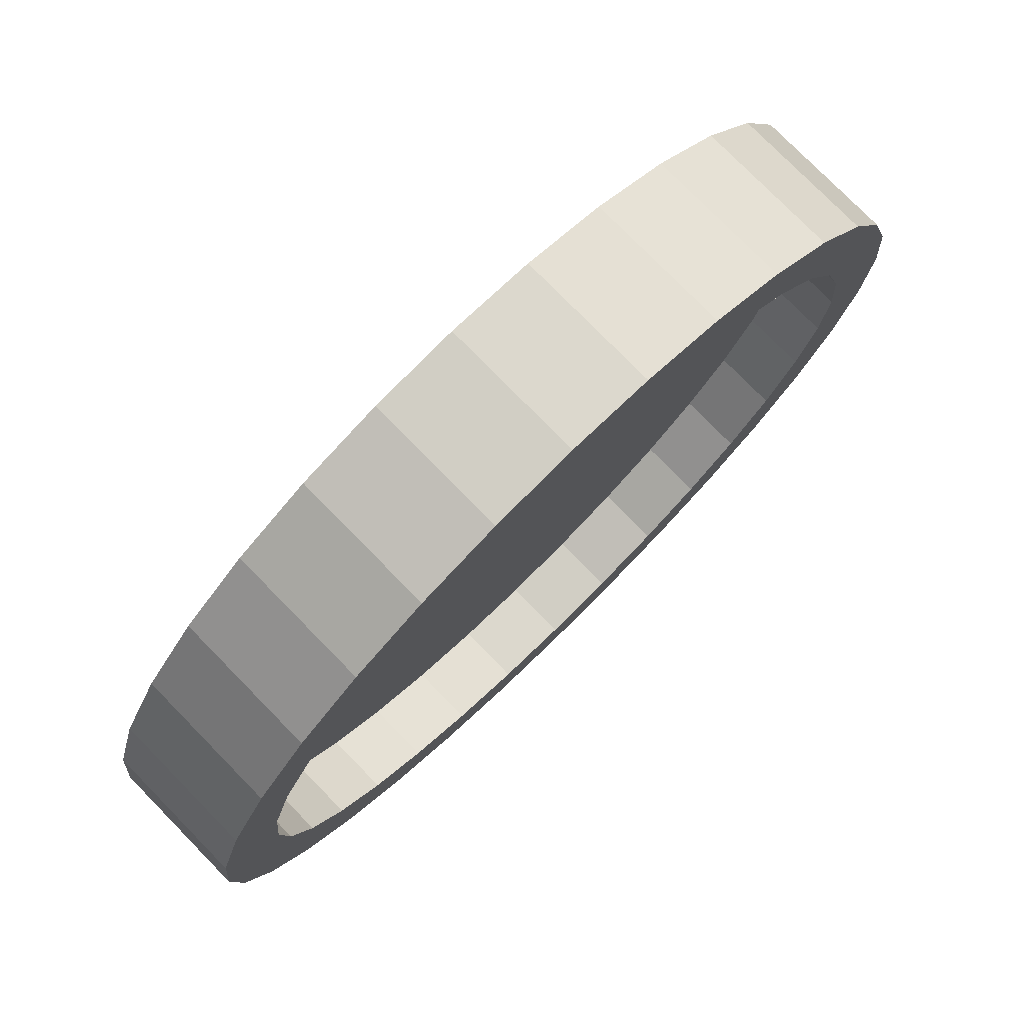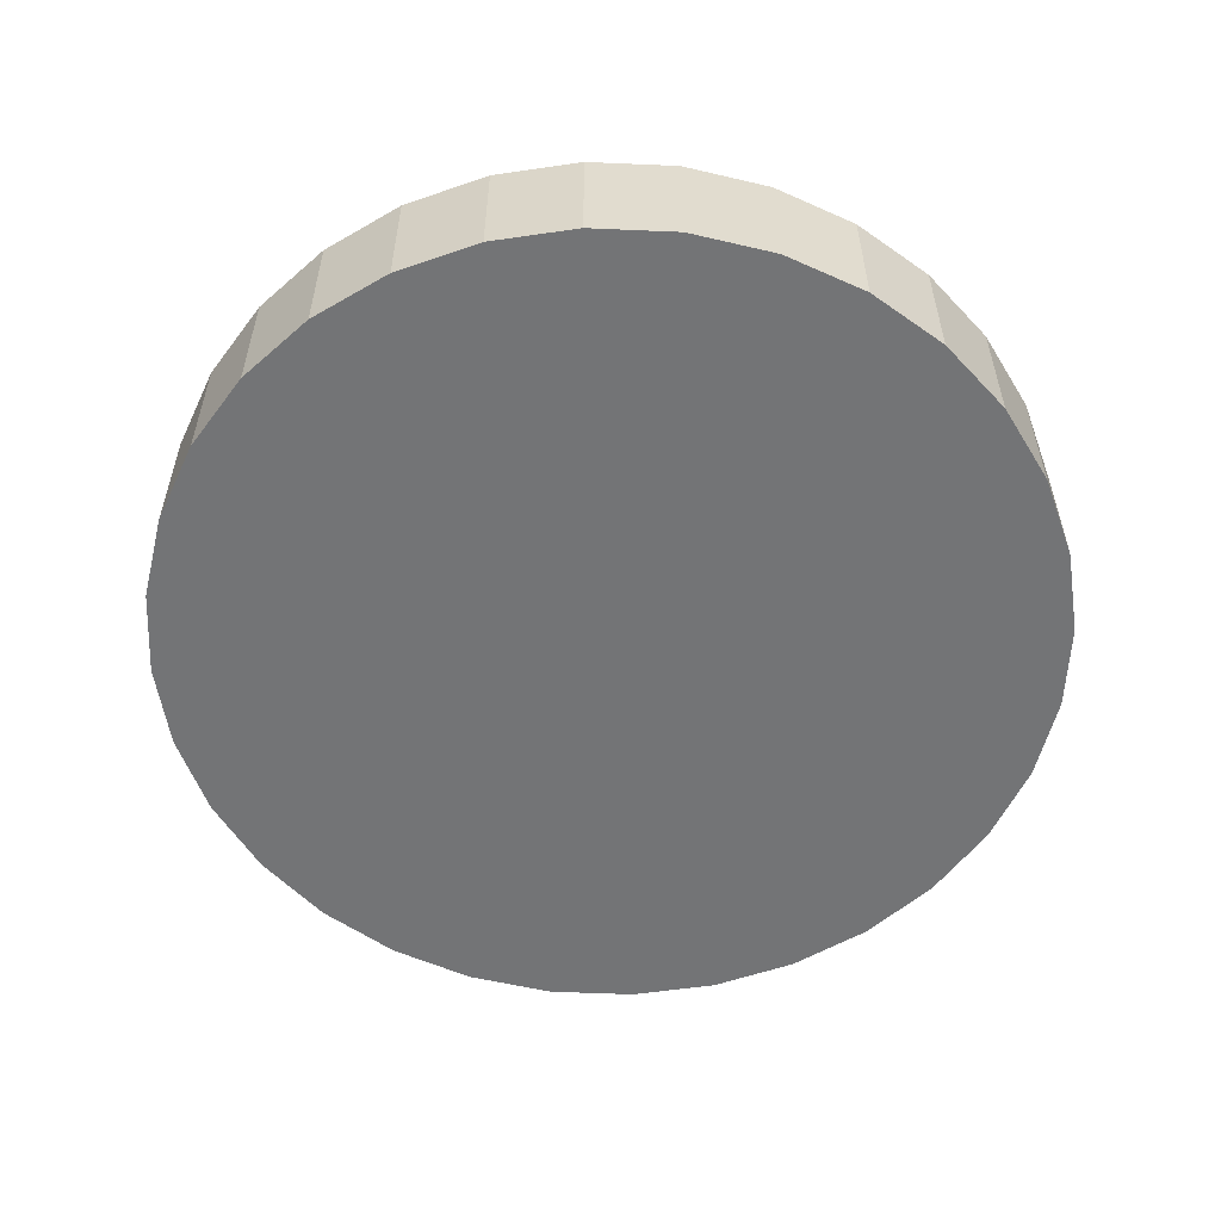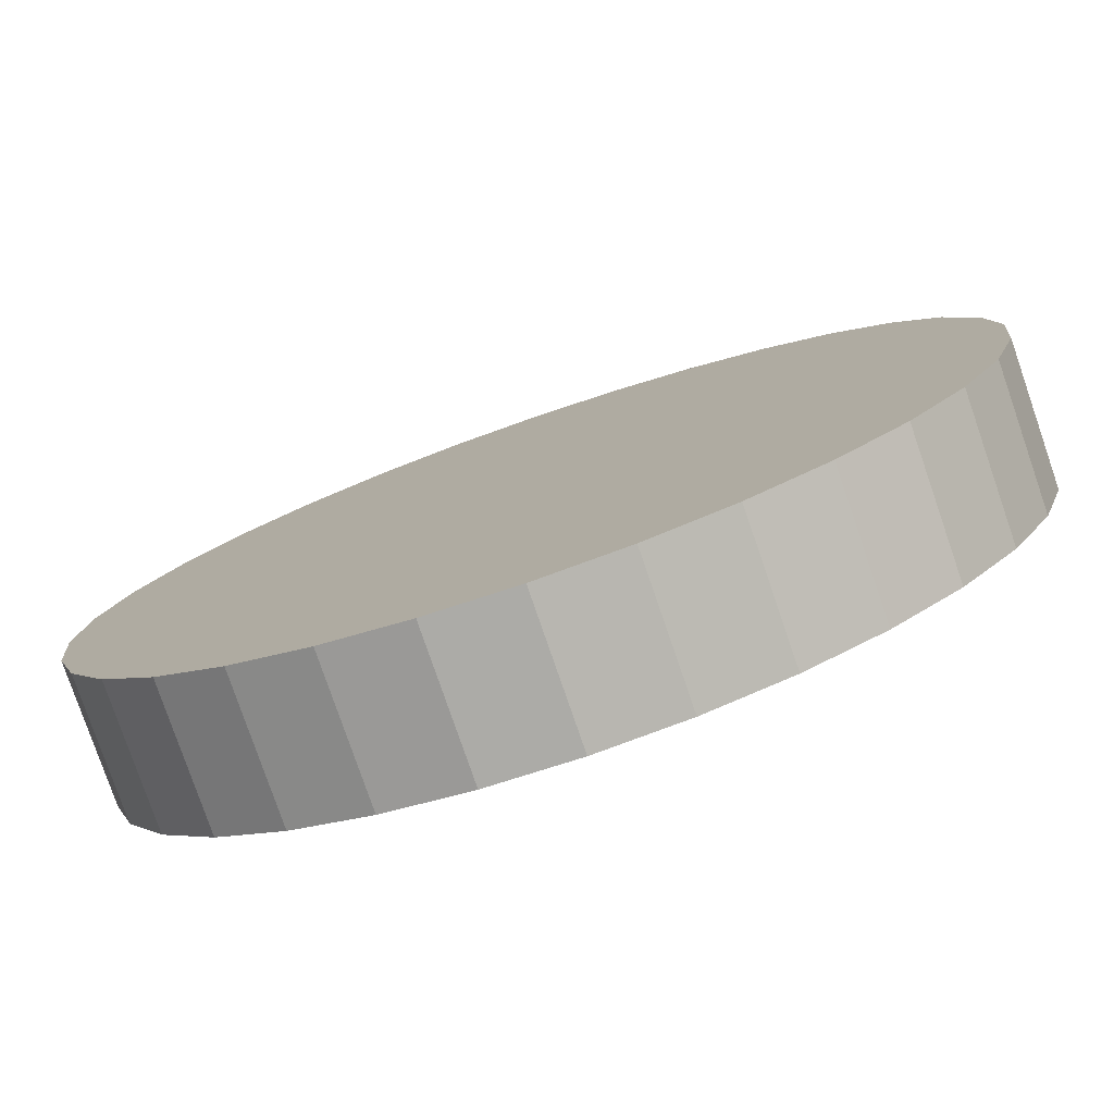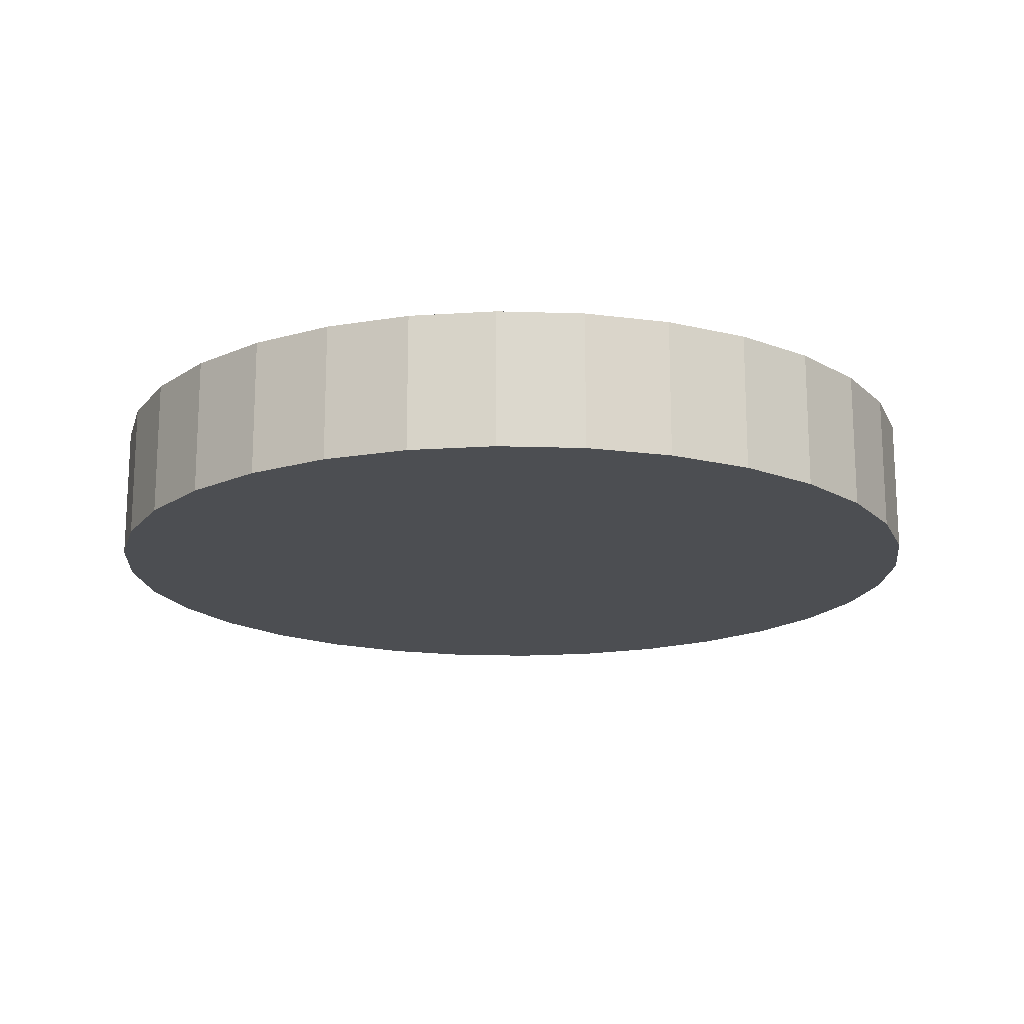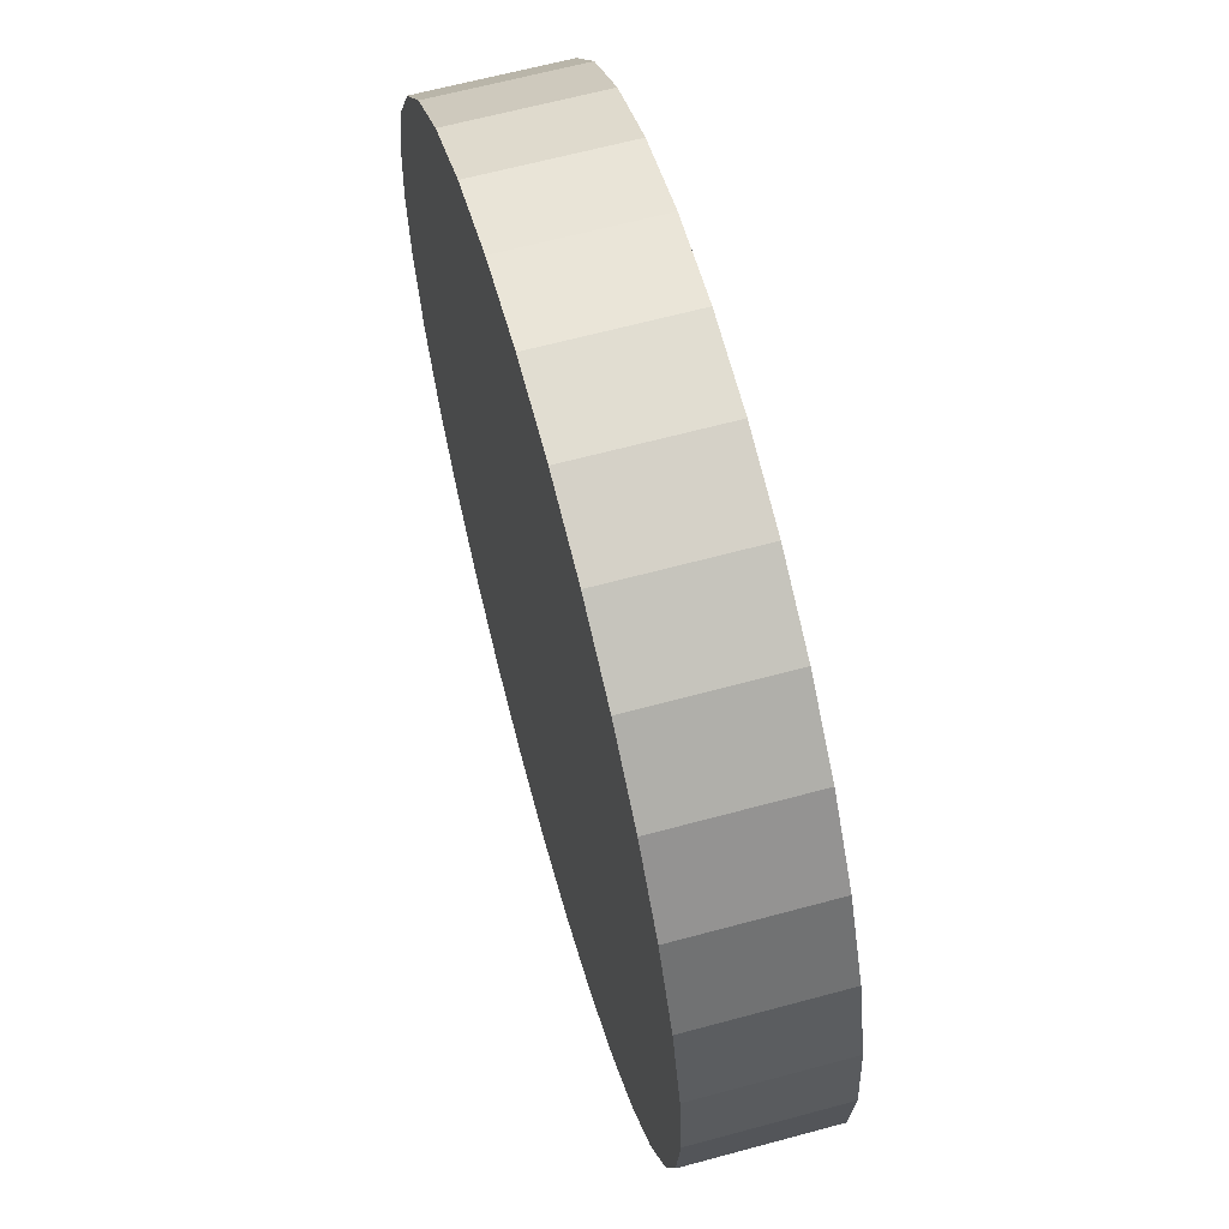
<metadata>
{"format":"obj","ext":"obj","renderer":"f3d","projection":"perspective","resolution":1024,"background":"white","views":[{"elev":77.2,"azim":135.6,"up":"+Z"},{"elev":-56.1,"azim":-53.2,"up":"+Y"},{"elev":-79.1,"azim":19.0,"up":"+Z"},{"elev":-17.0,"azim":-20.5,"up":"+Y"},{"elev":63.9,"azim":74.7,"up":"+Z"}]}
</metadata>
<code>
o Cylinder
v 0 -0.157 -1
v 0 0.157 -1
v 0.1951 -0.157 -0.9808
v 0.1951 0.157 -0.9808
v 0.3827 -0.157 -0.9239
v 0.3827 0.157 -0.9239
v 0.5556 -0.157 -0.8315
v 0.5556 0.157 -0.8315
v 0.7071 -0.157 -0.7071
v 0.7071 0.157 -0.7071
v 0.8315 -0.157 -0.5556
v 0.8315 0.157 -0.5556
v 0.9239 -0.157 -0.3827
v 0.9239 0.157 -0.3827
v 0.9808 -0.157 -0.1951
v 0.9808 0.157 -0.1951
v 1 -0.157 0
v 1 0.157 0
v 0.9808 -0.157 0.1951
v 0.9808 0.157 0.1951
v 0.9239 -0.157 0.3827
v 0.9239 0.157 0.3827
v 0.8315 -0.157 0.5556
v 0.8315 0.157 0.5556
v 0.7071 -0.157 0.7071
v 0.7071 0.157 0.7071
v 0.5556 -0.157 0.8315
v 0.5556 0.157 0.8315
v 0.3827 -0.157 0.9239
v 0.3827 0.157 0.9239
v 0.1951 -0.157 0.9808
v 0.1951 0.157 0.9808
v 0 -0.157 1
v 0 0.157 1
v -0.1951 -0.157 0.9808
v -0.1951 0.157 0.9808
v -0.3827 -0.157 0.9239
v -0.3827 0.157 0.9239
v -0.5556 -0.157 0.8315
v -0.5556 0.157 0.8315
v -0.7071 -0.157 0.7071
v -0.7071 0.157 0.7071
v -0.8315 -0.157 0.5556
v -0.8315 0.157 0.5556
v -0.9239 -0.157 0.3827
v -0.9239 0.157 0.3827
v -0.9808 -0.157 0.1951
v -0.9808 0.157 0.1951
v -1 -0.157 0
v -1 0.157 0
v -0.9808 -0.157 -0.1951
v -0.9808 0.157 -0.1951
v -0.9239 -0.157 -0.3827
v -0.9239 0.157 -0.3827
v -0.8315 -0.157 -0.5556
v -0.8315 0.157 -0.5556
v -0.7071 -0.157 -0.7071
v -0.7071 0.157 -0.7071
v -0.5556 -0.157 -0.8315
v -0.5556 0.157 -0.8315
v -0.3827 -0.157 -0.9239
v -0.3827 0.157 -0.9239
v -0.1951 -0.157 -0.9808
v -0.1951 0.157 -0.9808
v 0.1668 0.157 -0.8388
v 0 0.157 -0.8552
v 0.3273 0.157 -0.7901
v 0.4751 0.157 -0.7111
v 0.6047 0.157 -0.6047
v 0.7111 0.157 -0.4751
v 0.7901 0.157 -0.3273
v 0.8388 0.157 -0.1668
v 0.8552 0.157 -0
v 0.8388 0.157 0.1668
v 0.7901 0.157 0.3273
v 0.7111 0.157 0.4751
v 0.6047 0.157 0.6047
v 0.4751 0.157 0.7111
v 0.3273 0.157 0.7901
v 0.1668 0.157 0.8388
v 0 0.157 0.8552
v -0.1668 0.157 0.8388
v -0.3273 0.157 0.7901
v -0.4751 0.157 0.7111
v -0.6047 0.157 0.6047
v -0.7111 0.157 0.4751
v -0.7901 0.157 0.3273
v -0.8388 0.157 0.1668
v -0.8552 0.157 -0
v -0.8388 0.157 -0.1668
v -0.7901 0.157 -0.3273
v -0.7111 0.157 -0.4751
v -0.6047 0.157 -0.6047
v -0.4751 0.157 -0.7111
v -0.3273 0.157 -0.7901
v -0.1668 0.157 -0.8388
v 0.1668 0.01333 -0.8388
v 0 0.01333 -0.8552
v 0.3273 0.01333 -0.7901
v 0.4751 0.01333 -0.7111
v 0.6047 0.01333 -0.6047
v 0.7111 0.01333 -0.4751
v 0.7901 0.01333 -0.3273
v 0.8388 0.01333 -0.1668
v 0.8552 0.01333 -0
v 0.8388 0.01333 0.1668
v 0.7901 0.01333 0.3273
v 0.7111 0.01333 0.4751
v 0.6047 0.01333 0.6047
v 0.4751 0.01333 0.7111
v 0.3273 0.01333 0.7901
v 0.1668 0.01333 0.8388
v 0 0.01333 0.8552
v -0.1668 0.01333 0.8388
v -0.3273 0.01333 0.7901
v -0.4751 0.01333 0.7111
v -0.6047 0.01333 0.6047
v -0.7111 0.01333 0.4751
v -0.7901 0.01333 0.3273
v -0.8388 0.01333 0.1668
v -0.8552 0.01333 -0
v -0.8388 0.01333 -0.1668
v -0.7901 0.01333 -0.3273
v -0.7111 0.01333 -0.4751
v -0.6047 0.01333 -0.6047
v -0.4751 0.01333 -0.7111
v -0.3273 0.01333 -0.7901
v -0.1668 0.01333 -0.8388
f 1 2 4 3
f 3 4 6 5
f 5 6 8 7
f 7 8 10 9
f 9 10 12 11
f 11 12 14 13
f 13 14 16 15
f 15 16 18 17
f 17 18 20 19
f 19 20 22 21
f 21 22 24 23
f 23 24 26 25
f 25 26 28 27
f 27 28 30 29
f 29 30 32 31
f 31 32 34 33
f 33 34 36 35
f 35 36 38 37
f 37 38 40 39
f 39 40 42 41
f 41 42 44 43
f 43 44 46 45
f 45 46 48 47
f 47 48 50 49
f 49 50 52 51
f 51 52 54 53
f 53 54 56 55
f 55 56 58 57
f 57 58 60 59
f 59 60 62 61
f 12 10 69 70
f 61 62 64 63
f 63 64 2 1
f 1 3 5 7 9 11 13 15 17 19 21 23 25 27 29 31 33 35 37 39 41 43 45 47 49 51 53 55 57 59 61 63
f 78 77 109 110
f 30 28 78 79
f 48 46 87 88
f 4 2 66 65
f 2 64 96 66
f 22 20 74 75
f 40 38 83 84
f 58 56 92 93
f 14 12 70 71
f 32 30 79 80
f 50 48 88 89
f 6 4 65 67
f 24 22 75 76
f 42 40 84 85
f 60 58 93 94
f 16 14 71 72
f 34 32 80 81
f 52 50 89 90
f 8 6 67 68
f 26 24 76 77
f 44 42 85 86
f 62 60 94 95
f 18 16 72 73
f 36 34 81 82
f 54 52 90 91
f 10 8 68 69
f 28 26 77 78
f 46 44 86 87
f 64 62 95 96
f 20 18 73 74
f 38 36 82 83
f 56 54 91 92
f 97 98 128 127 126 125 124 123 122 121 120 119 118 117 116 115 114 113 112 111 110 109 108 107 106 105 104 103 102 101 100 99
f 92 91 123 124
f 79 78 110 111
f 65 66 98 97
f 93 92 124 125
f 80 79 111 112
f 67 65 97 99
f 94 93 125 126
f 81 80 112 113
f 68 67 99 100
f 95 94 126 127
f 82 81 113 114
f 69 68 100 101
f 96 95 127 128
f 83 82 114 115
f 70 69 101 102
f 66 96 128 98
f 84 83 115 116
f 71 70 102 103
f 85 84 116 117
f 72 71 103 104
f 86 85 117 118
f 73 72 104 105
f 87 86 118 119
f 74 73 105 106
f 88 87 119 120
f 75 74 106 107
f 89 88 120 121
f 76 75 107 108
f 90 89 121 122
f 77 76 108 109
f 91 90 122 123

</code>
